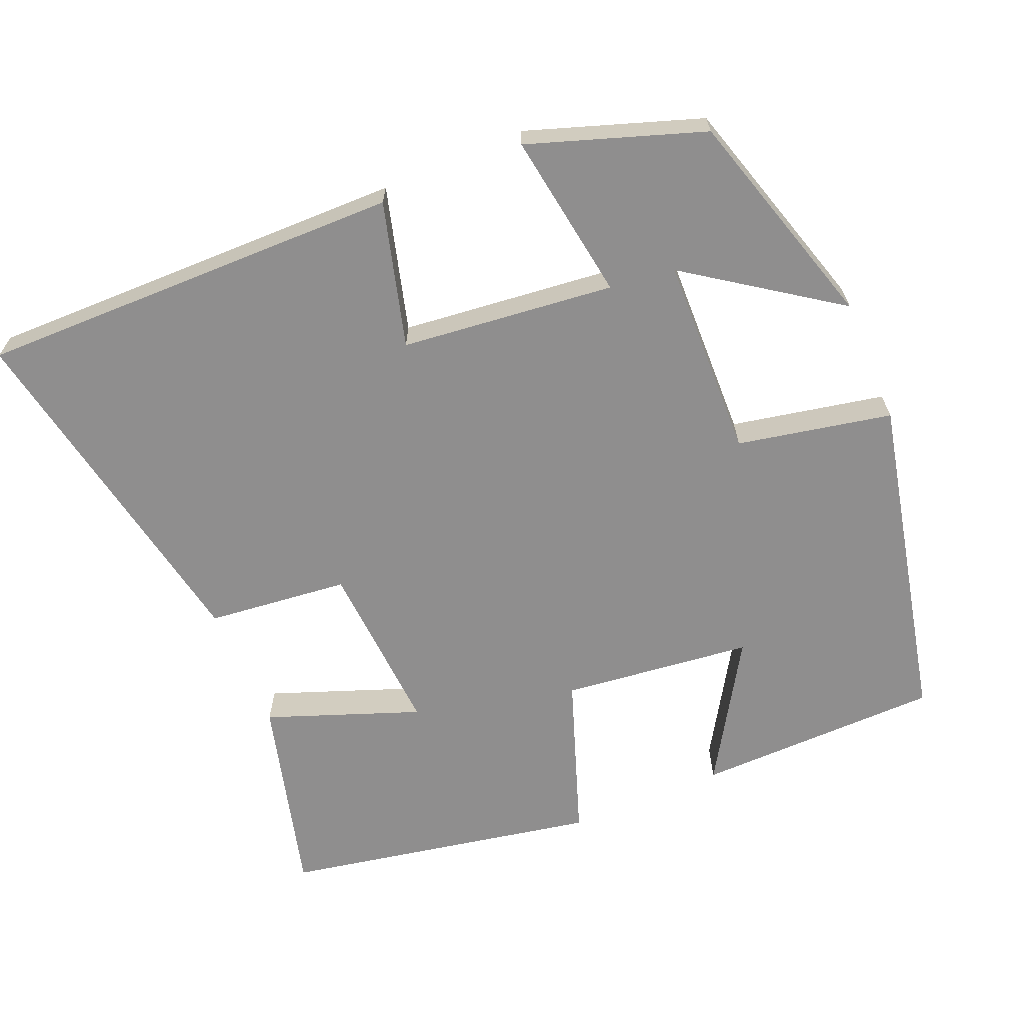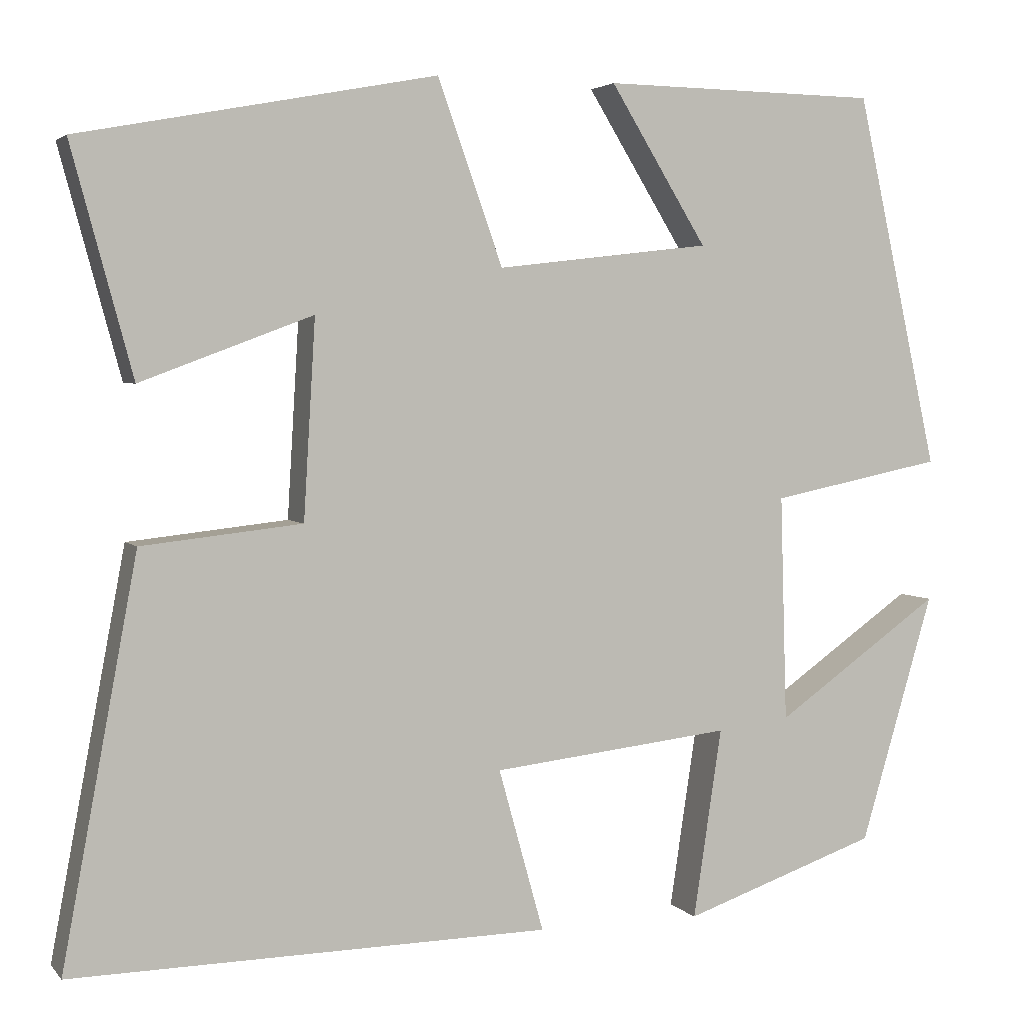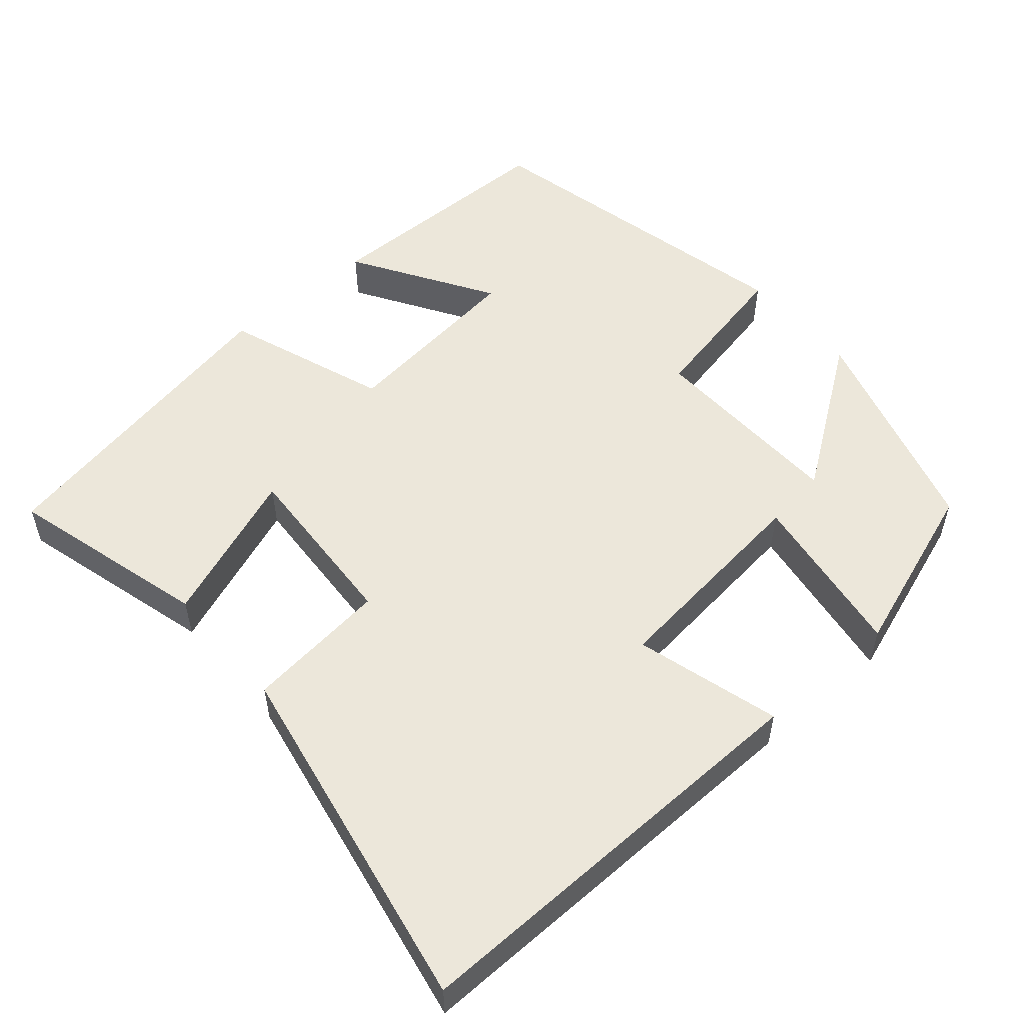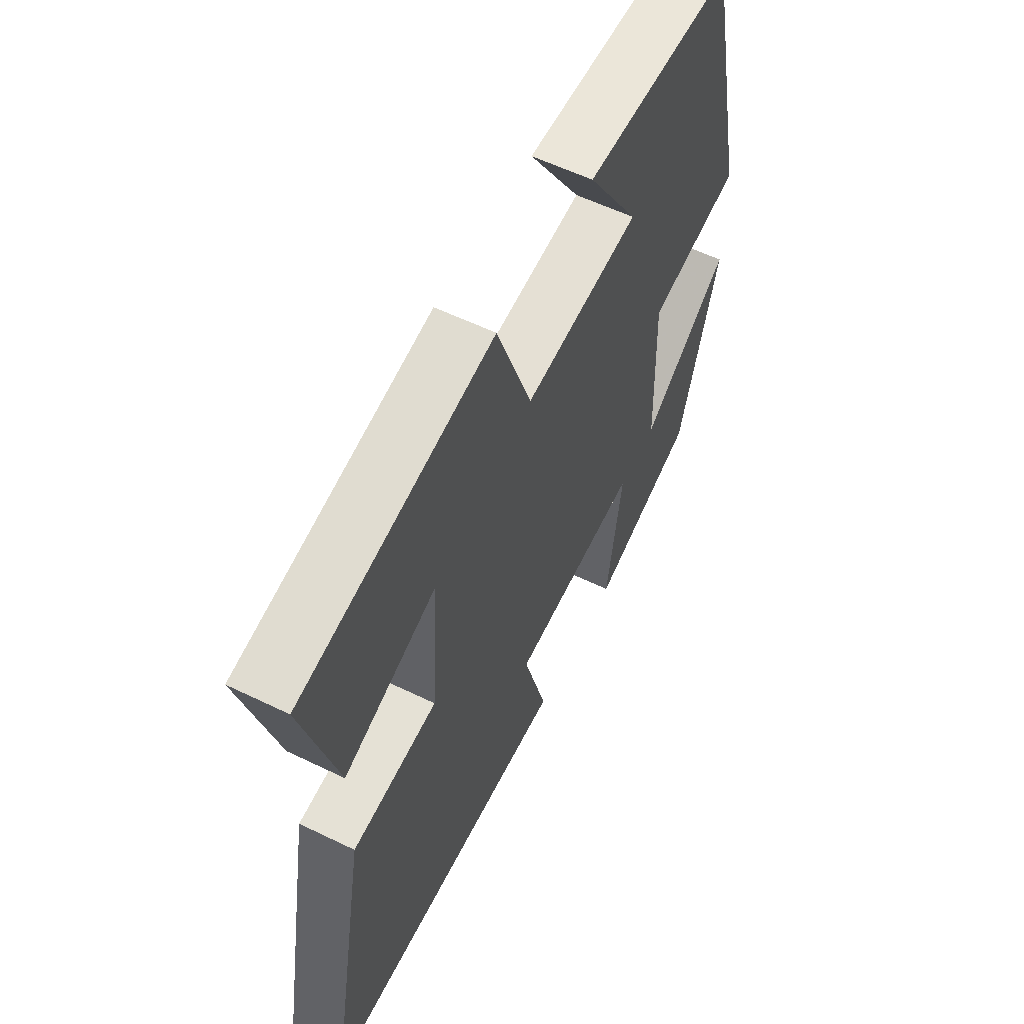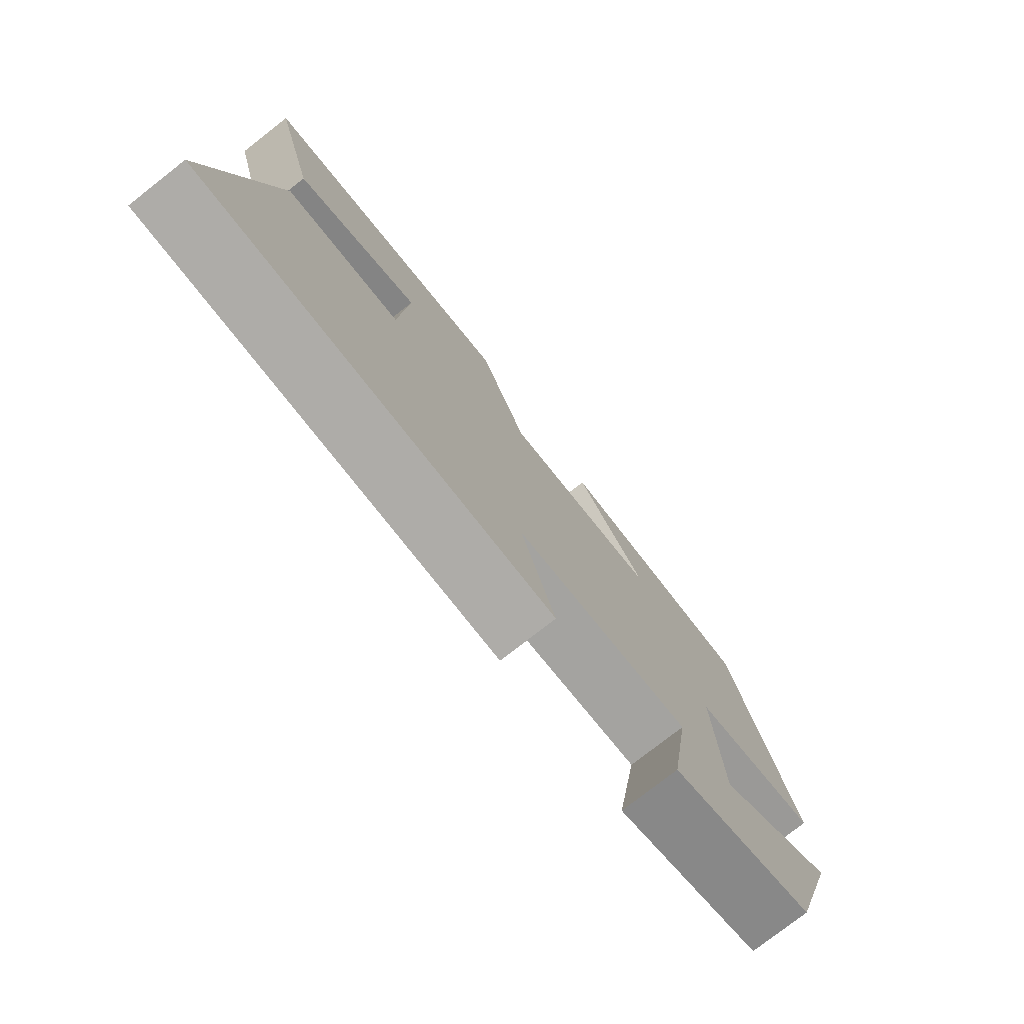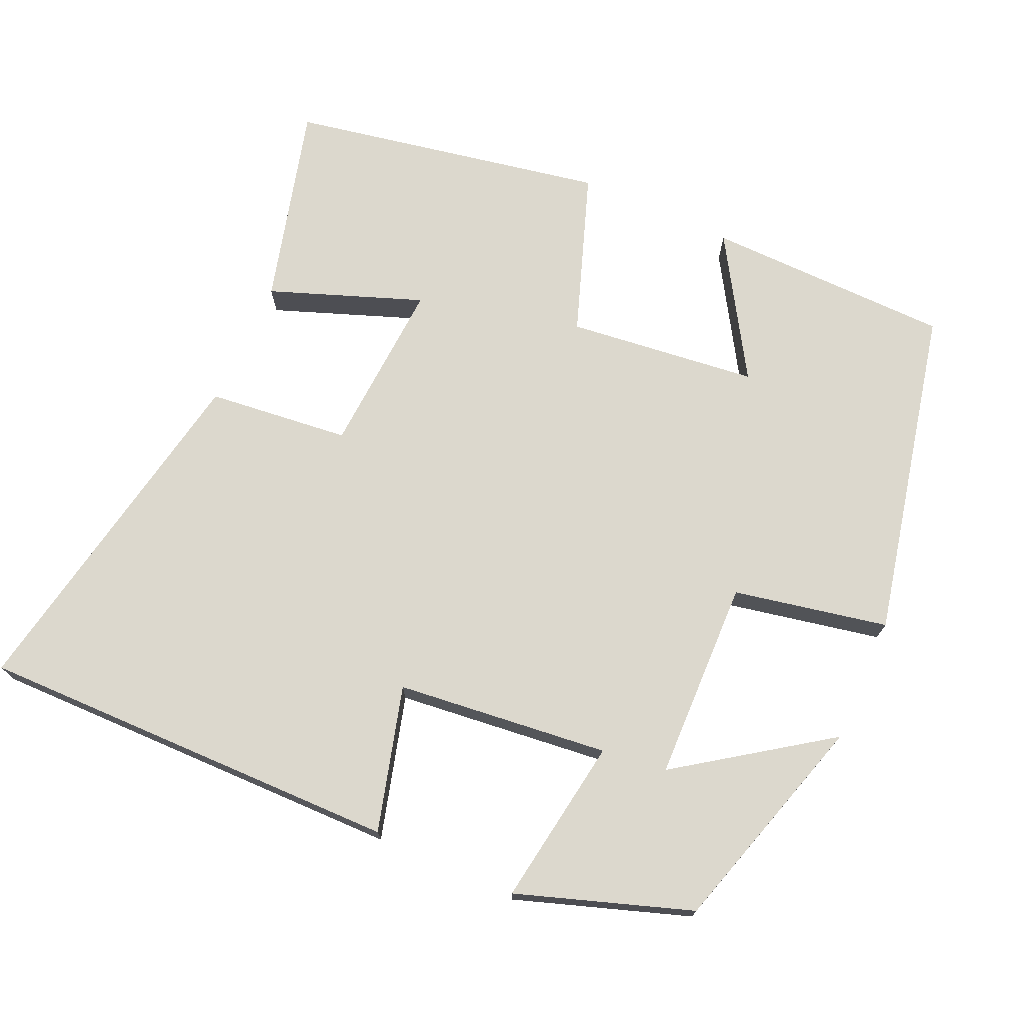
<metadata>
{"format":"obj","ext":"obj","renderer":"f3d","projection":"perspective","resolution":1024,"background":"white","views":[{"elev":-65.0,"azim":-157.0,"up":"+Y"},{"elev":3.5,"azim":159.6,"up":"+Z"},{"elev":53.6,"azim":139.2,"up":"+Y"},{"elev":57.9,"azim":116.7,"up":"+Z"},{"elev":-77.6,"azim":128.0,"up":"+Z"},{"elev":72.6,"azim":-155.7,"up":"+Y"}]}
</metadata>
<code>
v 0.589 0.07 -0.509
v 0.019 0.07 -0.5
v 0.073 0.07 -0.306
v -0.213 0.07 -0.274
v -0.179 0.07 -0.5
v -0.412 0.07 -0.42
v -0.5 0.07 -0.123
v -0.301 0.07 -0.263
v -0.293 0.07 0.007
v -0.5 0.07 0.049
v -0.401 0.07 0.495
v -0.07 0.07 0.5
v -0.186 0.07 0.312
v 0.07 0.07 0.282
v 0.148 0.07 0.5
v 0.573 0.07 0.419
v 0.5 0.07 0.149
v 0.295 0.07 0.226
v 0.309 0.07 -0.01
v 0.5 0.07 -0.031
v 0.589 0 -0.509
v 0.019 0 -0.5
v 0.073 0 -0.306
v -0.213 0 -0.274
v -0.179 0 -0.5
v -0.412 0 -0.42
v -0.5 0 -0.123
v -0.301 0 -0.263
v -0.293 0 0.007
v -0.5 0 0.049
v -0.401 0 0.495
v -0.07 0 0.5
v -0.186 0 0.312
v 0.07 0 0.282
v 0.148 0 0.5
v 0.573 0 0.419
v 0.5 0 0.149
v 0.295 0 0.226
v 0.309 0 -0.01
v 0.5 0 -0.031
f 1 2 3
f 20 1 3
f 19 20 3
f 18 19 3 4
f 15 16 17 18
f 14 15 18
f 13 14 18 4
f 10 11 12 13
f 9 10 13
f 8 9 13 4
f 5 6 7 8
f 4 5 8
f 23 22 21
f 23 21 40
f 23 40 39
f 24 23 39 38
f 38 37 36 35
f 38 35 34
f 24 38 34 33
f 33 32 31 30
f 33 30 29
f 24 33 29 28
f 28 27 26 25
f 28 25 24
f 1 21 22 2
f 2 22 23 3
f 3 23 24 4
f 4 24 25 5
f 5 25 26 6
f 6 26 27 7
f 7 27 28 8
f 8 28 29 9
f 9 29 30 10
f 10 30 31 11
f 11 31 32 12
f 12 32 33 13
f 13 33 34 14
f 14 34 35 15
f 15 35 36 16
f 16 36 37 17
f 17 37 38 18
f 18 38 39 19
f 19 39 40 20
f 20 40 21 1

</code>
